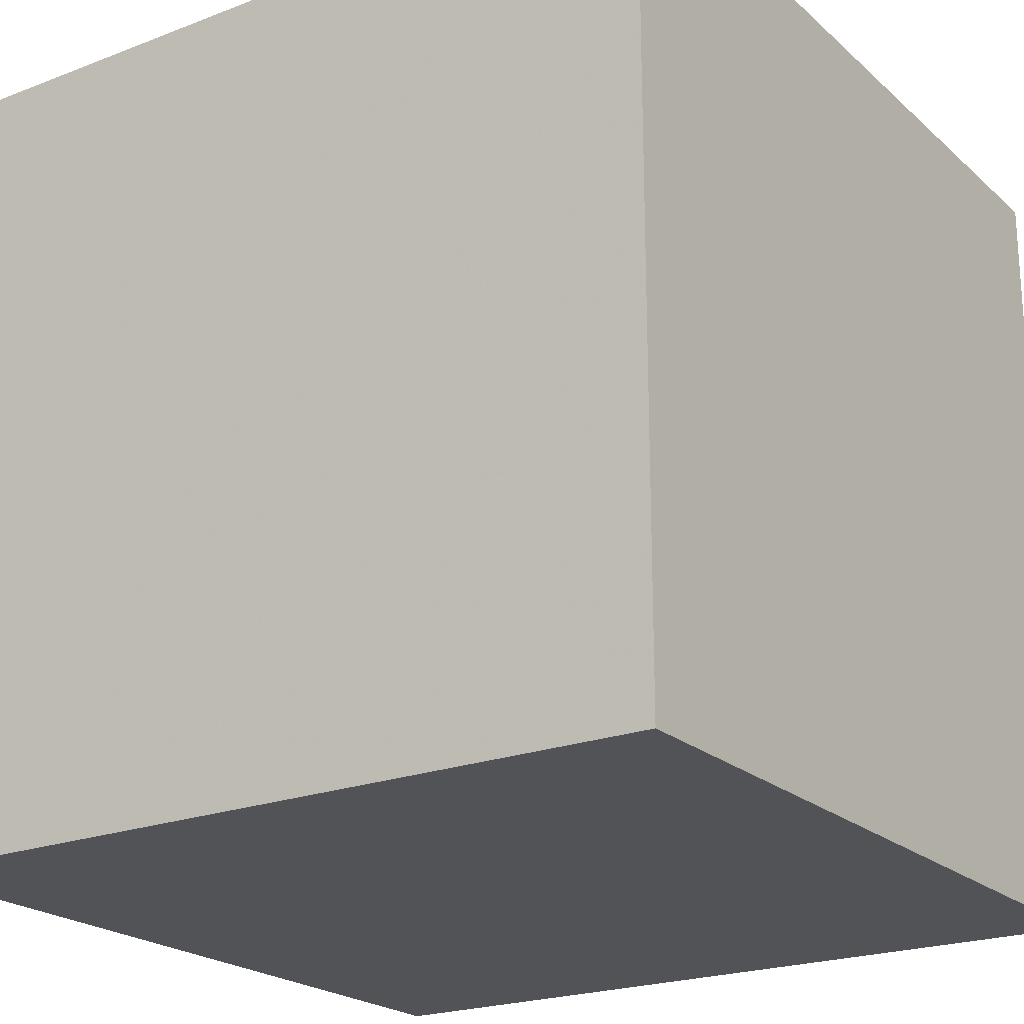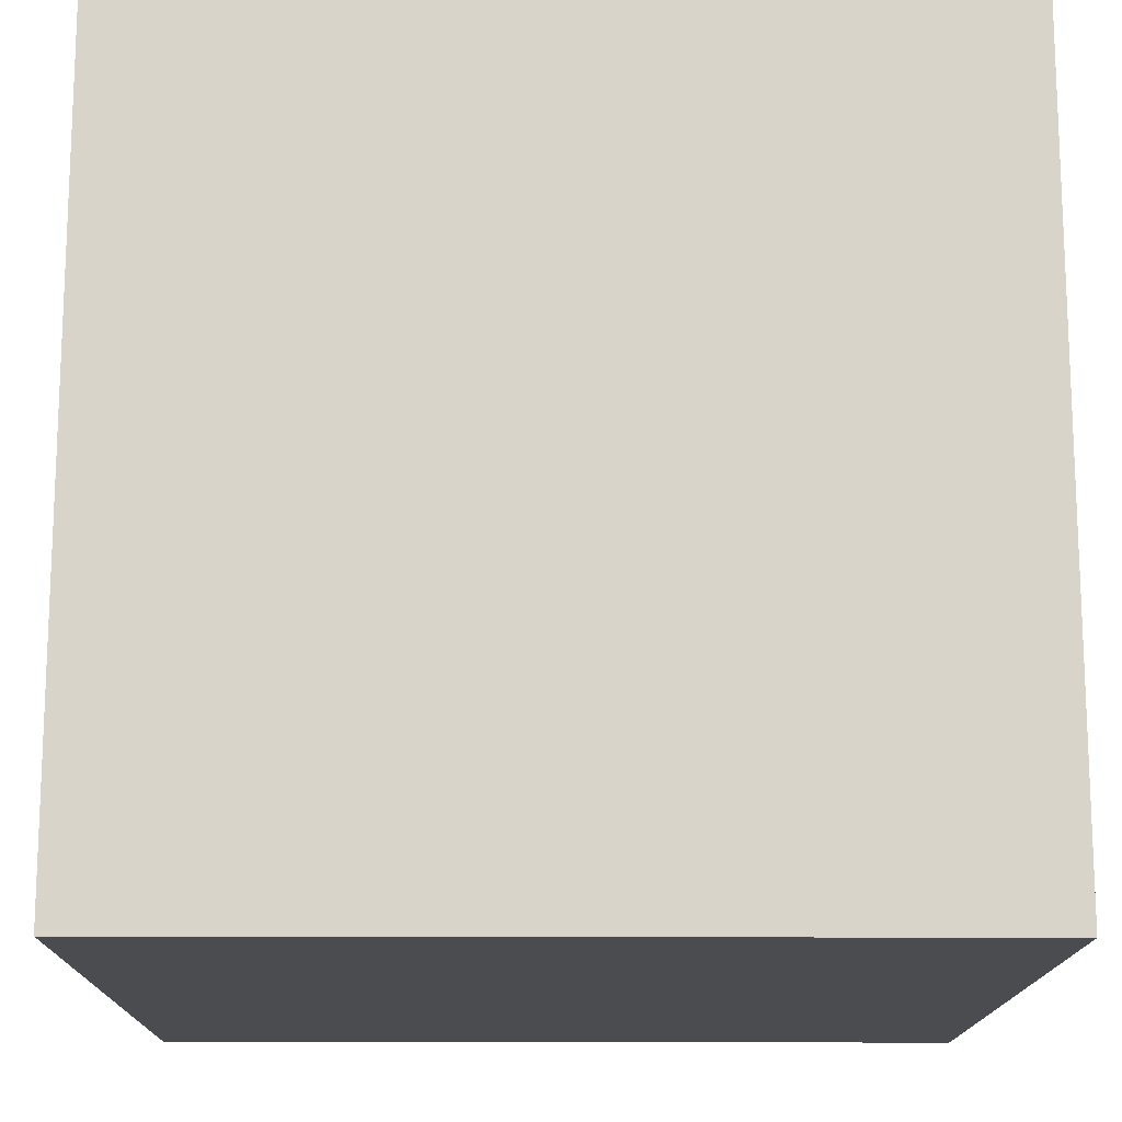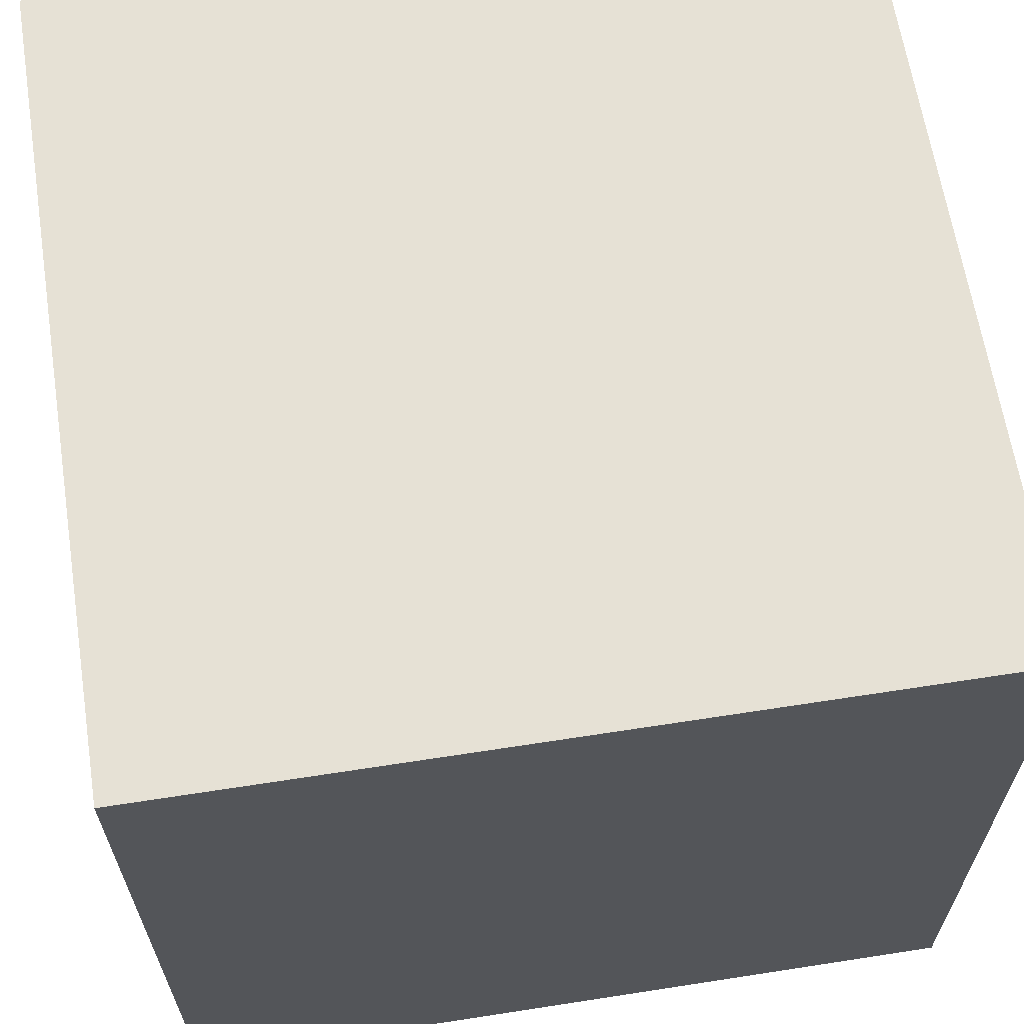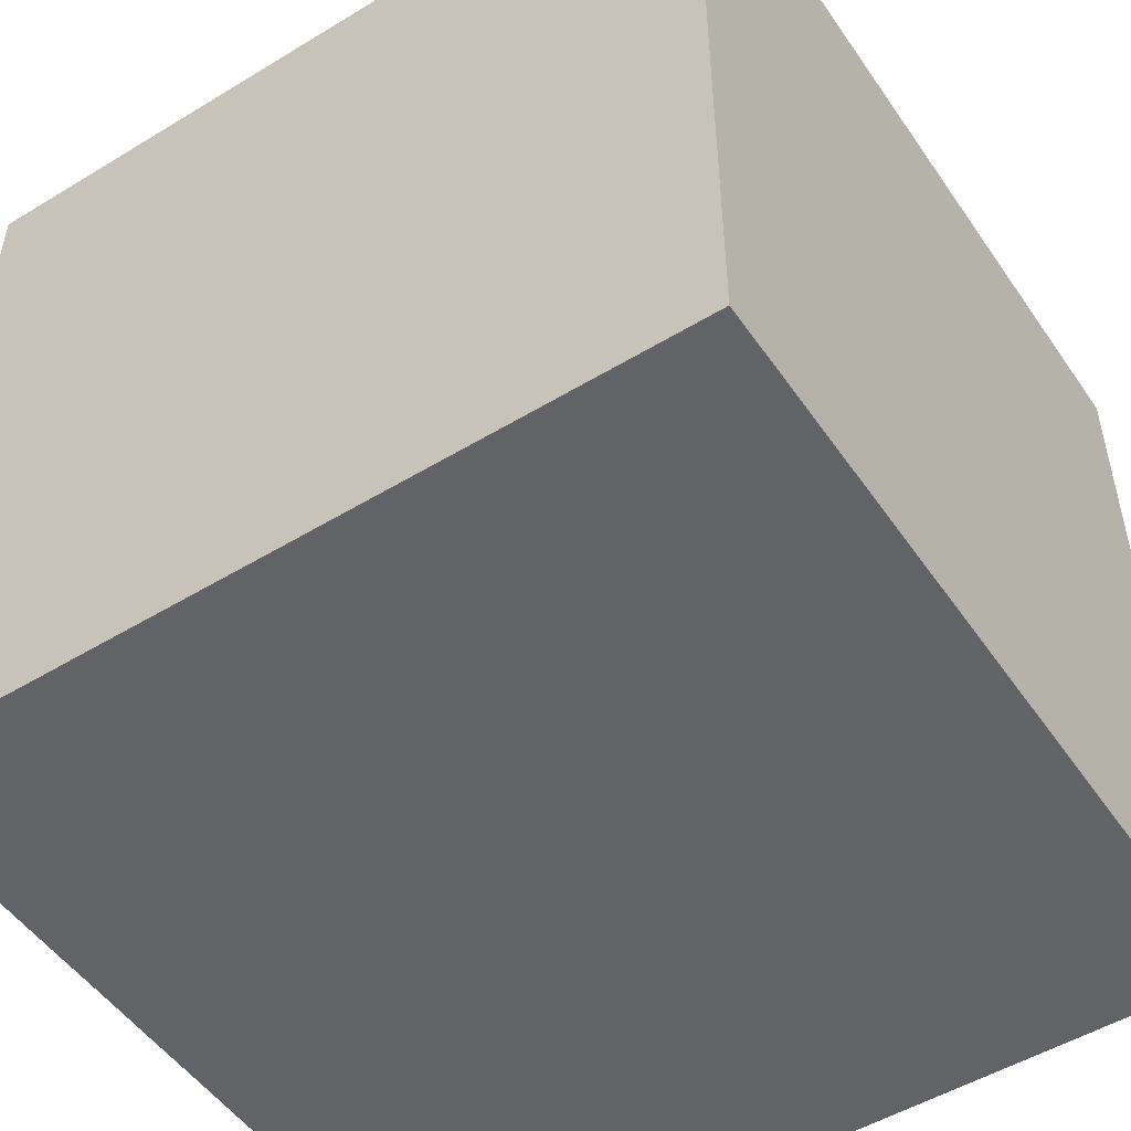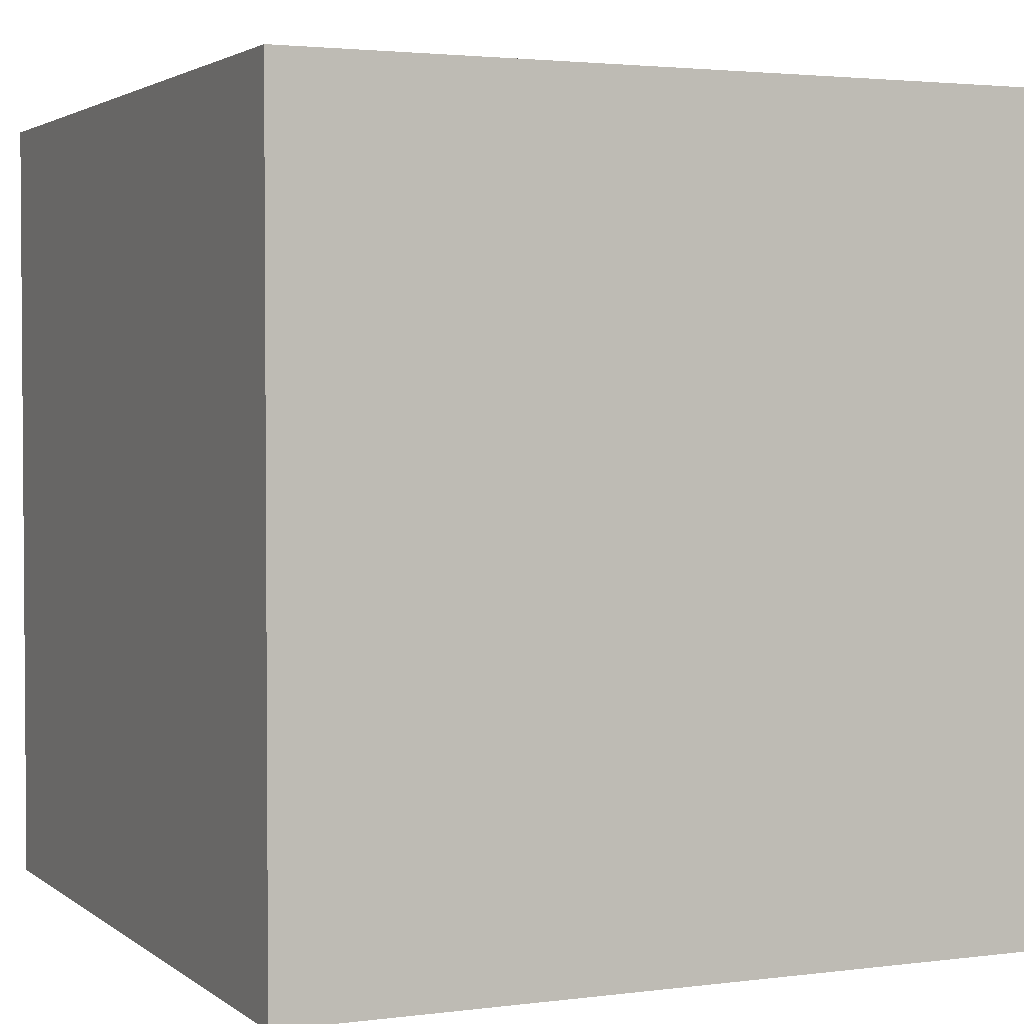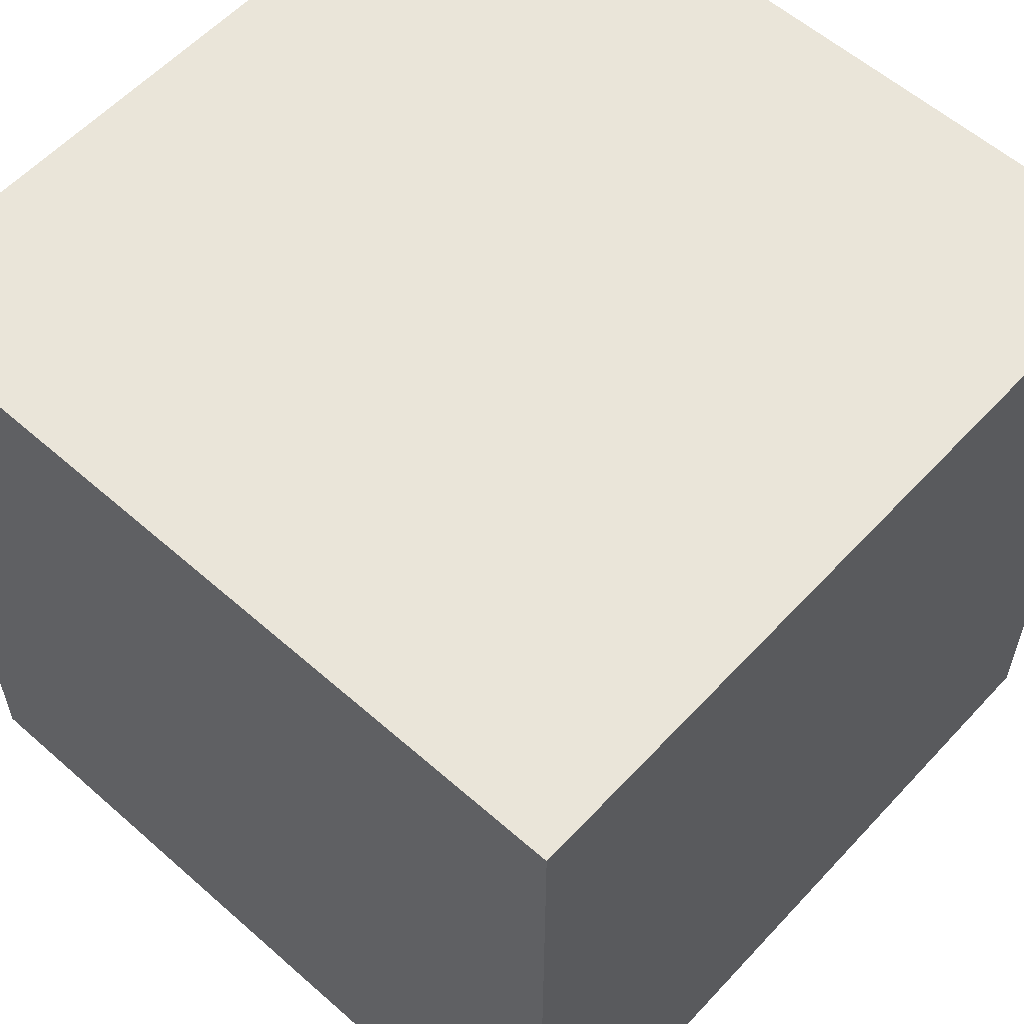
<metadata>
{"format":"obj","ext":"obj","renderer":"f3d","projection":"perspective","resolution":1024,"background":"white","views":[{"elev":-21.9,"azim":-56.1,"up":"+Z"},{"elev":-15.0,"azim":-0.6,"up":"+Z"},{"elev":64.1,"azim":81.1,"up":"+Y"},{"elev":-51.0,"azim":123.5,"up":"+Z"},{"elev":2.6,"azim":155.6,"up":"+Y"},{"elev":58.1,"azim":-47.7,"up":"+Y"}]}
</metadata>
<code>
o myCube
v -1 -1 -1
v -1  1 -1
v  1  1 -1
v  1 -1 -1
v -1 -1  1
v -1  1  1
v  1  1  1
v  1 -1  1
f 1 2 3
f 1 3 4
f 5 7 6
f 5 8 7
f 2 1 5
f 2 5 6
f 7 8 3
f 3 8 4
f 8 5 1
f 8 1 4
f 2 6 7
f 2 7 3

</code>
